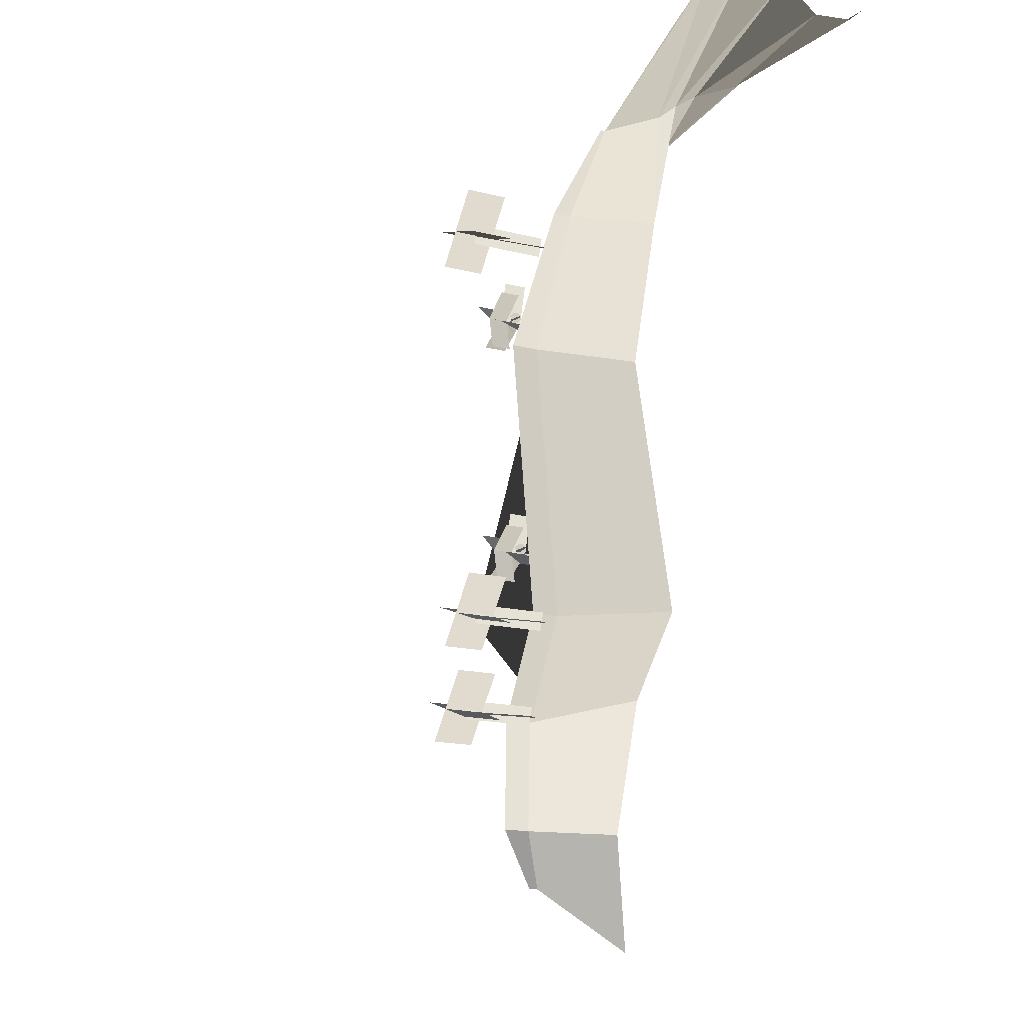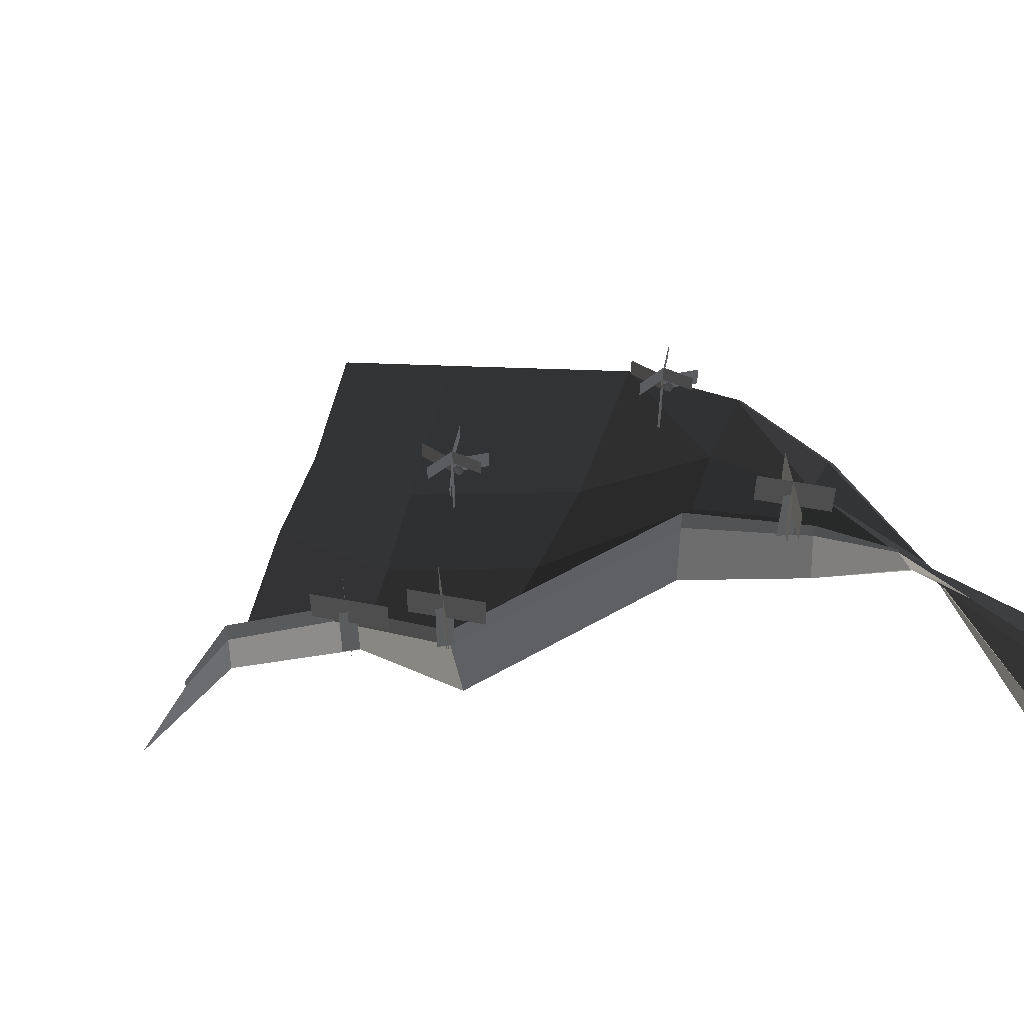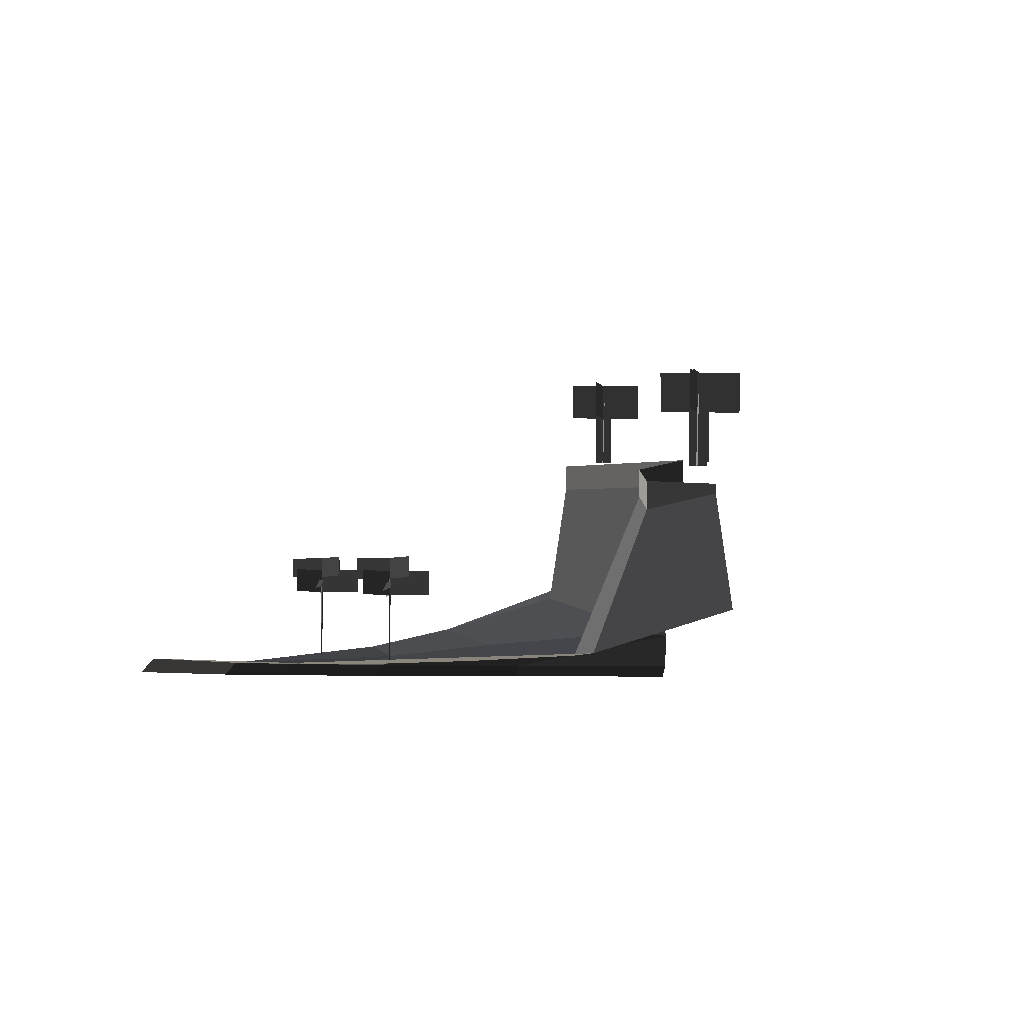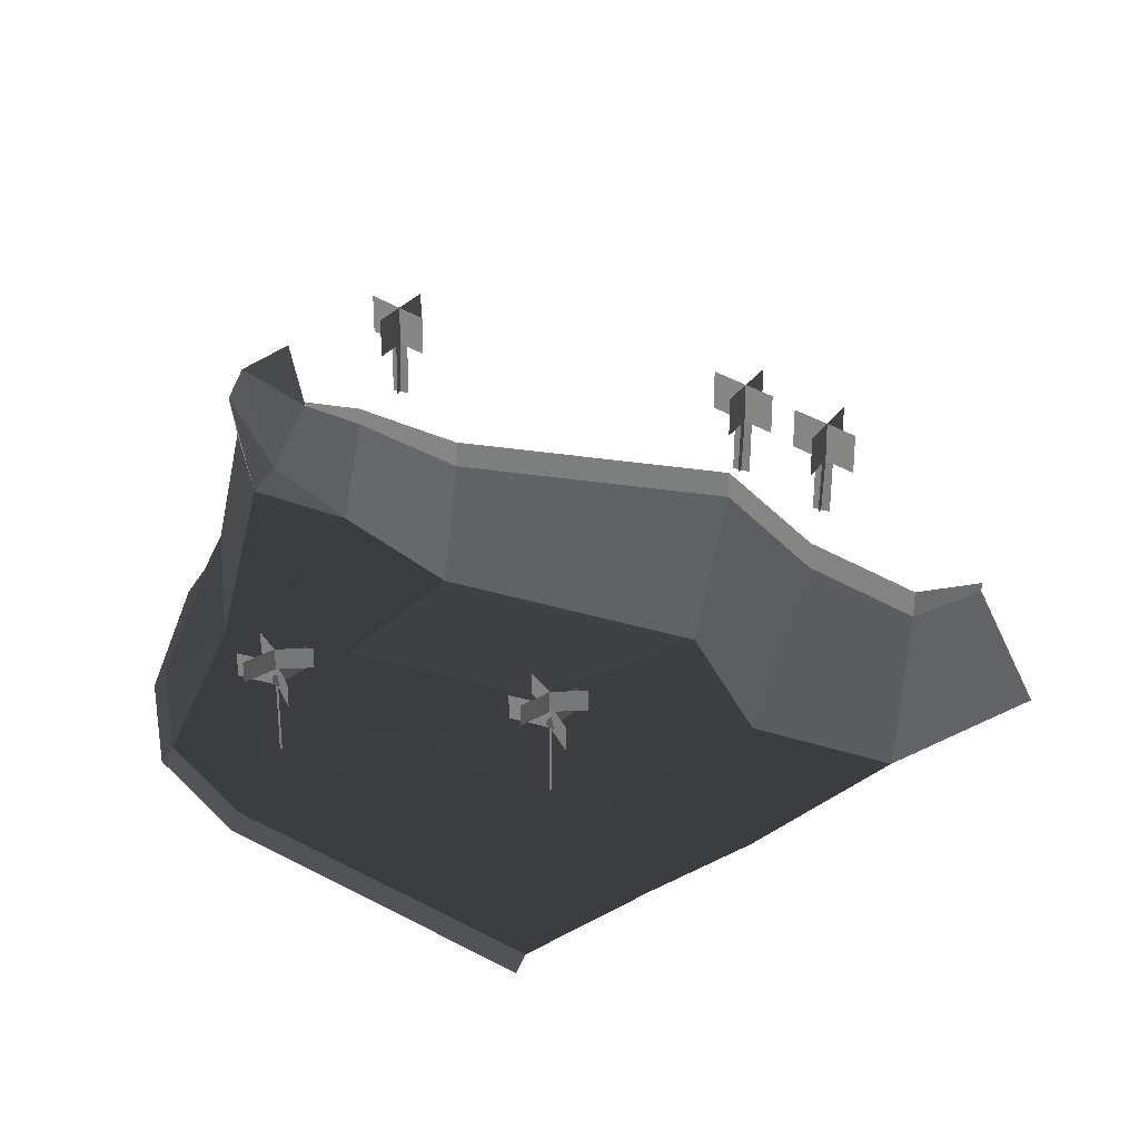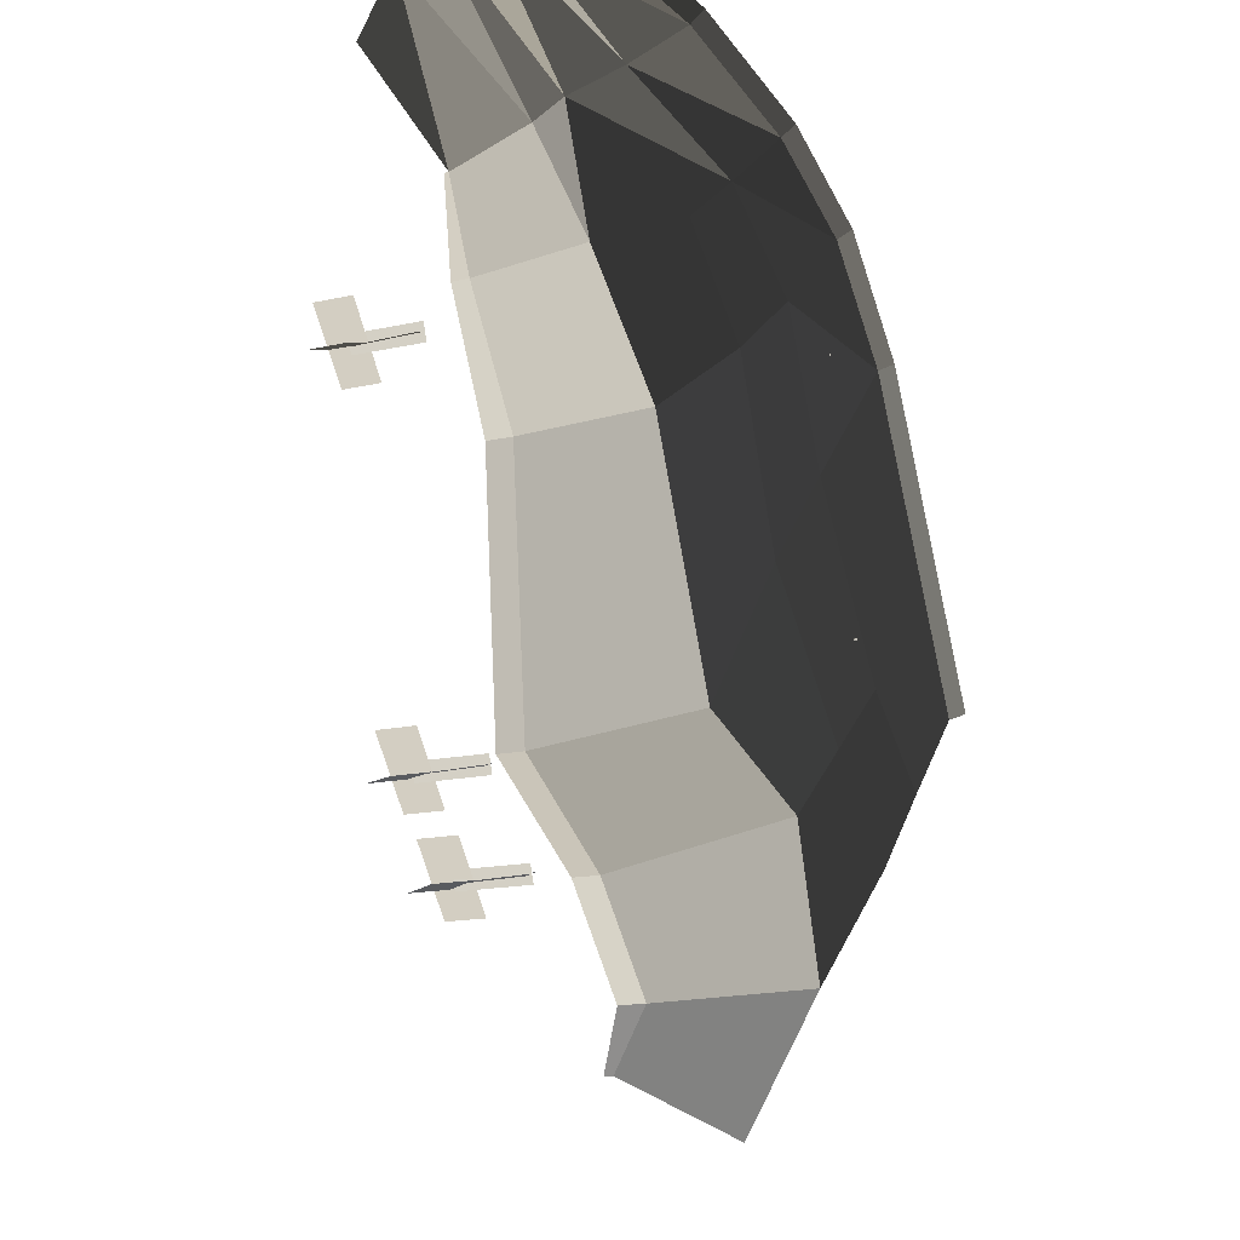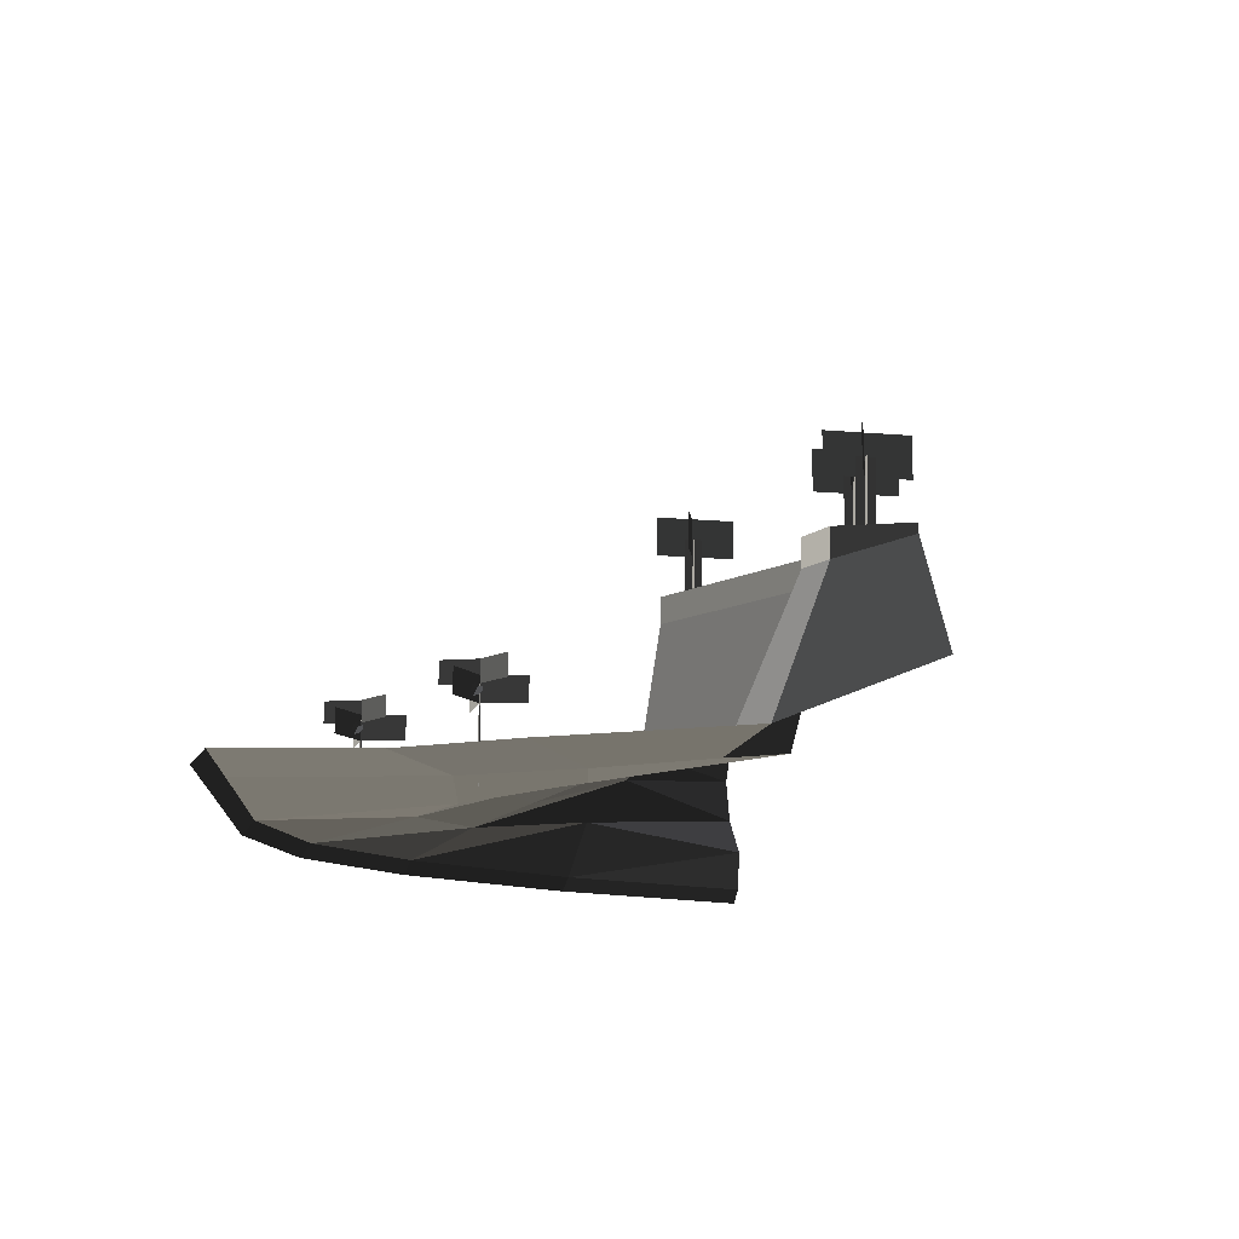
<metadata>
{"format":"obj","ext":"obj","renderer":"f3d","projection":"perspective","resolution":1024,"background":"white","views":[{"elev":-15.6,"azim":-118.2,"up":"+Z"},{"elev":53.9,"azim":-117.7,"up":"+Y"},{"elev":-4.5,"azim":156.6,"up":"+Y"},{"elev":29.0,"azim":98.4,"up":"+Y"},{"elev":-15.4,"azim":-64.3,"up":"+Z"},{"elev":-13.8,"azim":149.1,"up":"+Y"}]}
</metadata>
<code>
v 14.22 2.135 -98.68
v 5.787 6.3 -113.2
v 8.561 17.2 -99.89
v 4.177 18.47 -106.9
v 9.292 2.135 -83.39
v 3.701 19.6 -88.46
v 30.53 1.584 -84.94
v 18.73 1.583 -75.24
v 39.59 1.272 -75.72
v 28.43 1.271 -67.15
v 52.18 1.809 -65.15
v 45 1.809 -52.79
v 53.28 0.32 -64.42
v 46.15 0.32 -52.13
v 33.98 0.32 -31.04
v 32.93 1.809 -31.87
v 17.75 2.527 -47.74
v 28.43 1.271 -67.15
v 13.87 4.043 -30.6
v 13.87 4.043 -30.6
v 21.83 1.809 -21.43
v 21.83 1.809 -21.43
v 2.552 5.053 -22.19
v 2.552 5.053 -22.19
v 7.239 1.809 -16.28
v 7.239 1.809 -16.28
v -15.02 7.896 -17.12
v -15.02 7.896 -17.12
v -18.23 12.61 -20.73
v -18.23 12.61 -20.73
v -37.29 10.53 -13.4
v -37.29 10.53 -13.4
v -36.76 6.25 -16.21
v -36.76 6.25 -16.21
v -14.32 1.809 -14.13
v -14.32 1.809 -14.13
v -36.85 1.809 -15.74
v -36.85 1.809 -15.74
v -14.3 0.32 -12.8
v -37.1 0.32 -14.43
v 7.239 1.809 -16.28
v 7.529 0.32 -14.98
v -15.02 7.896 -17.12
v -15.02 7.896 -17.12
v -37.38 15.51 -12.56
v -37.29 10.53 -13.4
v -18.23 12.61 -20.73
v -18.23 12.61 -20.73
v -19.15 15.47 -23.11
v -19.15 15.47 -23.11
v -36.81 19.9 -14.73
v -36.81 19.9 -14.73
v -20.5 23.31 -27.02
v -20.5 23.31 -27.02
v -36.3 23.85 -21.04
v -36.3 23.85 -21.04
v 33.98 0.32 -31.04
v 32.93 1.809 -31.87
v 22.53 0.32 -20.27
v 21.83 1.809 -21.43
v 7.529 0.32 -14.98
v 7.239 1.809 -16.28
v -19.15 15.47 -23.11
v -18.23 12.61 -20.73
v -13.11 12.55 -33.06
v -13.11 12.55 -33.06
v -20.5 23.31 -27.02
v -14.43 24.33 -35.03
v -6.081 24 -47.97
v -4.396 10.05 -46.62
v -6.931 22 -78.63
v -3.63 5.128 -75.62
v 3.701 19.6 -88.46
v 9.292 2.135 -83.39
v 18.73 1.583 -75.24
v 9.022 3.801 -58.74
v 28.43 1.271 -67.15
v 17.75 2.527 -47.74
v 13.87 4.043 -30.6
v 6.434 6.083 -37.72
v -4.396 10.05 -46.62
v -3.63 5.128 -75.62
v -2.145 7.445 -27.18
v -13.11 12.55 -33.06
v -18.23 12.61 -20.73
v -18.23 12.61 -20.73
v 2.552 5.053 -22.19
v 2.552 5.053 -22.19
v 6.434 6.083 -37.72
v 13.87 4.043 -30.6
v 8.561 17.2 -99.89
v 4.177 18.47 -106.9
v 8.561 20.2 -99.89
v 4.177 19.47 -106.9
v 3.701 19.6 -88.46
v 3.701 22.6 -88.46
v -6.931 22 -78.63
v -6.931 25 -78.63
v -6.081 24 -47.97
v -6.081 27 -47.97
v -14.43 24.33 -35.03
v -14.43 26.33 -35.03
v -20.5 23.31 -27.02
v -20.5 23.81 -27.02
v -14.41 28.53 -39.56
v -14.35 36.53 -39.75
v -16.3 28.53 -40.23
v -16.24 36.53 -40.42
v -11.41 34.53 -38.63
v -11.41 38.93 -38.63
v -19.71 34.53 -41.57
v -19.71 38.93 -41.57
v -12.72 34.53 -43.14
v -12.72 38.93 -43.14
v -18.26 34.53 -36.3
v -18.26 38.93 -36.3
v -14.85 28.53 -40.8
v -15.04 36.53 -40.86
v -15.52 28.53 -38.91
v -15.71 36.53 -38.97
v -7.607 24.74 -79.57
v -7.545 32.74 -79.76
v -9.492 24.74 -80.24
v -9.43 32.74 -80.43
v -4.605 30.74 -78.64
v -4.605 35.14 -78.64
v -12.9 30.74 -81.58
v -12.9 35.14 -81.58
v -5.914 30.74 -83.15
v -5.914 35.14 -83.15
v -11.45 30.74 -76.31
v -11.45 35.14 -76.31
v -8.047 24.74 -80.81
v -8.238 32.74 -80.87
v -8.715 24.74 -78.92
v -8.905 32.74 -78.98
v -2.268 23.21 -88.86
v -2.206 31.21 -89.05
v -4.154 23.21 -89.53
v -4.092 31.21 -89.72
v 0.7339 29.21 -87.94
v 0.7339 33.61 -87.94
v -7.561 29.21 -90.87
v -7.561 33.61 -90.87
v -0.5758 29.21 -92.44
v -0.5758 33.61 -92.44
v -6.114 29.21 -85.6
v -6.114 33.61 -85.6
v -2.709 23.21 -90.1
v -2.899 31.21 -90.16
v -3.377 23.21 -88.21
v -3.567 31.21 -88.28
v 22.05 12.88 -33.49
v 21.83 12.88 -33.49
v 22.05 2.883 -33.49
v 21.83 2.883 -33.49
v 22.05 12.88 -33.73
v 22.05 2.883 -33.73
v 25.08 12.89 -30.97
v 25.08 15.32 -30.97
v 21.98 12.89 -33.57
v 21.98 15.32 -33.57
v 22.05 12.16 -33.62
v 22.19 11.61 -33.67
v 22.76 12.81 -34.06
v 22.63 11.33 -33.91
v 23.2 12.53 -34.3
v 23.11 11.48 -34.19
v 23.34 11.98 -34.35
v 23.34 11.98 -34.35
v 22.68 12.45 -33.38
v 23.05 12.02 -33.38
v 22.09 12.49 -34.26
v 23.18 11.59 -33.74
v 22.22 12.06 -34.63
v 22.99 11.43 -34.26
v 22.59 11.63 -34.63
v 22.59 11.63 -34.63
v 20.72 13.72 -29.03
v 21.97 13.73 -33.57
v 20.72 10.93 -29.03
v 21.97 10.94 -33.57
v 26.08 13.72 -35.89
v 21.98 13.73 -33.57
v 26.08 10.93 -35.89
v 21.98 10.94 -33.57
v 17.96 13.72 -36.04
v 21.97 13.73 -33.57
v 17.96 10.93 -36.04
v 21.97 10.94 -33.57
v 21.1 12.89 -37.53
v 21.1 15.32 -37.53
v 21.97 12.89 -33.58
v 21.97 15.32 -33.58
v 18.72 12.89 -31.16
v 18.72 15.32 -31.16
v 21.97 12.89 -33.57
v 21.97 15.32 -33.57
v 21.93 12.28 -33
v 21.75 11.81 -32.71
v 21.19 12.61 -33.69
v 21.28 11.49 -32.7
v 20.72 12.29 -33.68
v 20.78 11.5 -32.98
v 20.55 11.83 -33.38
v 20.55 11.83 -33.38
v 21.34 12.73 -32.99
v 20.98 12.43 -32.66
v 21.78 12.13 -33.75
v 20.79 11.89 -32.65
v 21.6 11.59 -33.73
v 20.9 11.42 -32.96
v 21.23 11.29 -33.41
v 21.23 11.29 -33.41
v 23.69 11.3 -63.07
v 23.48 11.3 -63.07
v 23.69 1.303 -63.07
v 23.48 1.303 -63.07
v 23.7 11.3 -63.3
v 23.7 1.303 -63.3
v 26.72 11.31 -60.55
v 26.72 13.74 -60.55
v 23.62 11.31 -63.15
v 23.62 13.74 -63.15
v 23.69 10.58 -63.2
v 23.83 10.03 -63.25
v 24.4 11.23 -63.64
v 24.27 9.745 -63.49
v 24.84 10.95 -63.88
v 24.75 9.897 -63.77
v 24.99 10.4 -63.93
v 24.99 10.4 -63.93
v 24.32 10.87 -62.96
v 24.69 10.44 -62.95
v 23.74 10.91 -63.84
v 24.82 10.01 -63.32
v 23.87 10.48 -64.2
v 24.63 9.851 -63.84
v 24.24 10.05 -64.2
v 24.24 10.05 -64.2
v 22.36 12.14 -58.61
v 23.62 12.15 -63.15
v 22.36 9.351 -58.61
v 23.62 9.356 -63.15
v 27.72 12.14 -65.47
v 23.62 12.15 -63.15
v 27.72 9.351 -65.47
v 23.62 9.356 -63.15
v 19.6 12.14 -65.61
v 23.62 12.15 -63.15
v 19.6 9.351 -65.61
v 23.62 9.356 -63.15
v 22.74 11.31 -67.11
v 22.74 13.74 -67.11
v 23.62 11.31 -63.15
v 23.62 13.74 -63.15
v 20.36 11.31 -60.74
v 20.36 13.74 -60.74
v 23.62 11.31 -63.15
v 23.62 13.74 -63.15
v 23.57 10.7 -62.58
v 23.4 10.23 -62.28
v 22.83 11.03 -63.26
v 22.92 9.912 -62.27
v 22.36 10.71 -63.25
v 22.42 9.918 -62.55
v 22.19 10.25 -62.96
v 22.19 10.25 -62.96
v 22.99 11.15 -62.57
v 22.62 10.85 -62.24
v 23.43 10.55 -63.32
v 22.43 10.31 -62.23
v 23.24 10.01 -63.31
v 22.54 9.838 -62.53
v 22.87 9.711 -62.98
v 22.87 9.711 -62.98
g Group_001
f 1 2 4 3
f 1 3 6 5
f 1 5 8 7
f 7 8 10 9
f 9 10 12 11
f 11 12 14 13
f 14 12 16 15
f 16 12 18 17
f 16 17 19
f 16 19 21
f 21 19 23
f 21 23 25
f 25 23 27
f 27 23 29
f 27 29 31
f 27 31 33
f 27 33 35
f 35 33 37
f 35 37 40 39
f 35 39 42 41
f 35 41 43
g Group_002
f 45 46 47
f 45 47 49
f 45 49 51
f 51 49 53
f 51 53 55
g Group_003
f 57 58 60 59
f 59 60 62 61
g Group_004
f 63 64 65
f 63 65 68 67
f 68 65 70 69
f 69 70 72 71
f 71 72 74 73
f 74 72 76 75
f 75 76 78 77
f 78 76 80 79
f 80 76 82 81
f 80 81 84 83
f 83 84 85
f 83 85 87
f 83 87 90 89
g Group_005
f 91 92 94 93
f 91 93 96 95
f 95 96 98 97
f 97 98 100 99
f 99 100 102 101
f 101 102 104 103
g Group_006
f 105 106 108 107
g Group_007
f 109 110 112 111
g Group_008
f 113 114 116 115
g Group_009
f 117 118 120 119
g Group_010
f 121 122 124 123
g Group_011
f 125 126 128 127
g Group_012
f 129 130 132 131
g Group_013
f 133 134 136 135
g Group_014
f 137 138 140 139
g Group_015
f 141 142 144 143
g Group_016
f 145 146 148 147
g Group_017
f 149 150 152 151
g Group_018
f 153 154 156 155
f 153 155 158 157
g Group_019
f 159 160 162 161
g Group_020
f 163 164 166 165
f 165 166 168 167
f 167 168 169
g Group_021
f 171 172 174 173
f 173 174 176 175
f 175 176 177
g Group_022
f 179 180 182 181
g Group_023
f 183 184 186 185
g Group_024
f 187 188 190 189
g Group_025
f 191 192 194 193
g Group_026
f 195 196 198 197
g Group_027
f 199 200 202 201
f 201 202 204 203
f 203 204 205
g Group_028
f 207 208 210 209
f 209 210 212 211
f 211 212 213
g Group_029
f 215 216 218 217
f 215 217 220 219
g Group_030
f 221 222 224 223
g Group_031
f 225 226 228 227
f 227 228 230 229
f 229 230 231
g Group_032
f 233 234 236 235
f 235 236 238 237
f 237 238 239
g Group_033
f 241 242 244 243
g Group_034
f 245 246 248 247
g Group_035
f 249 250 252 251
g Group_036
f 253 254 256 255
g Group_037
f 257 258 260 259
g Group_038
f 261 262 264 263
f 263 264 266 265
f 265 266 267
g Group_039
f 269 270 272 271
f 271 272 274 273
f 273 274 275

</code>
